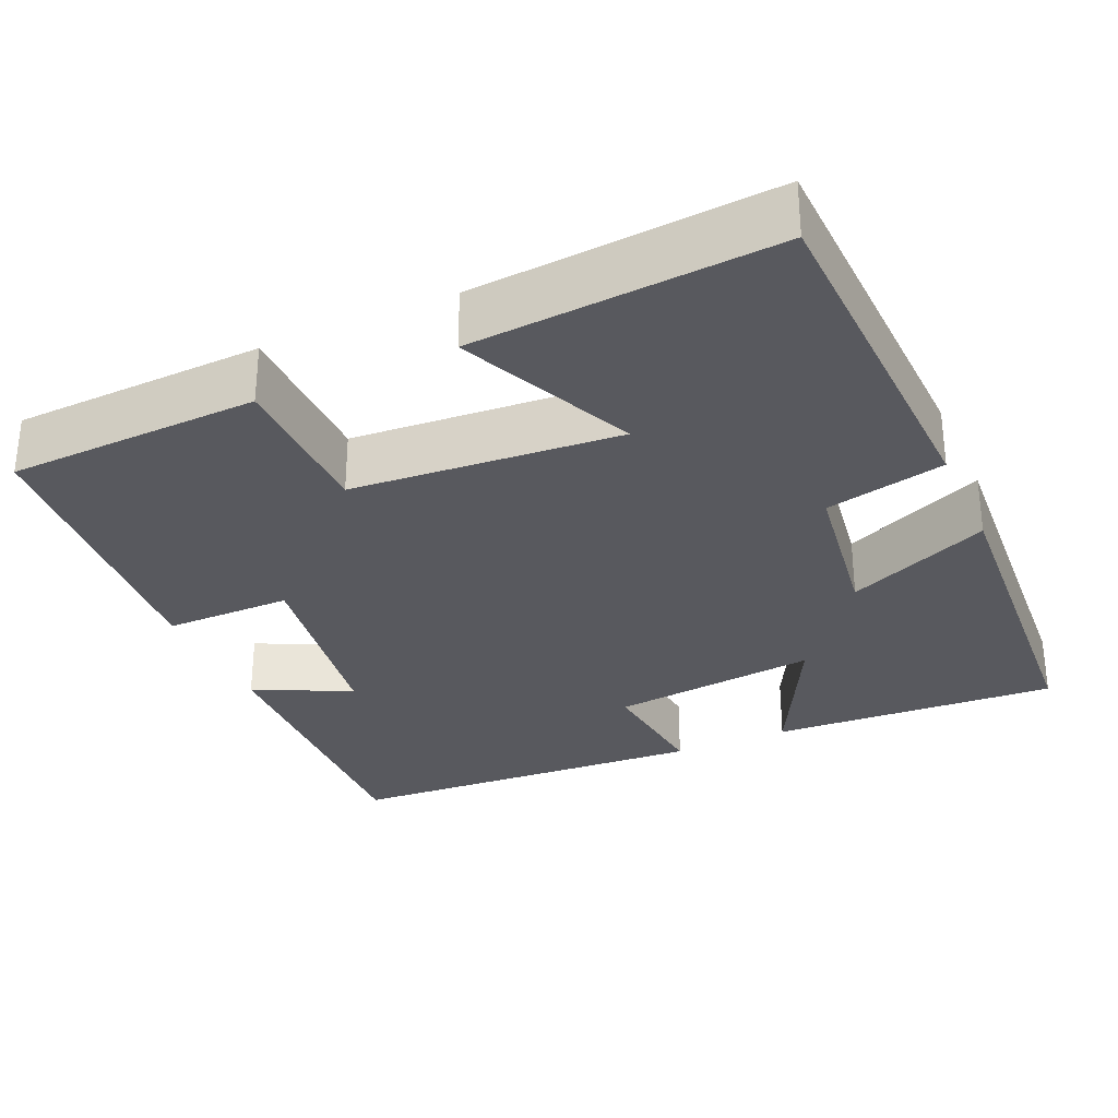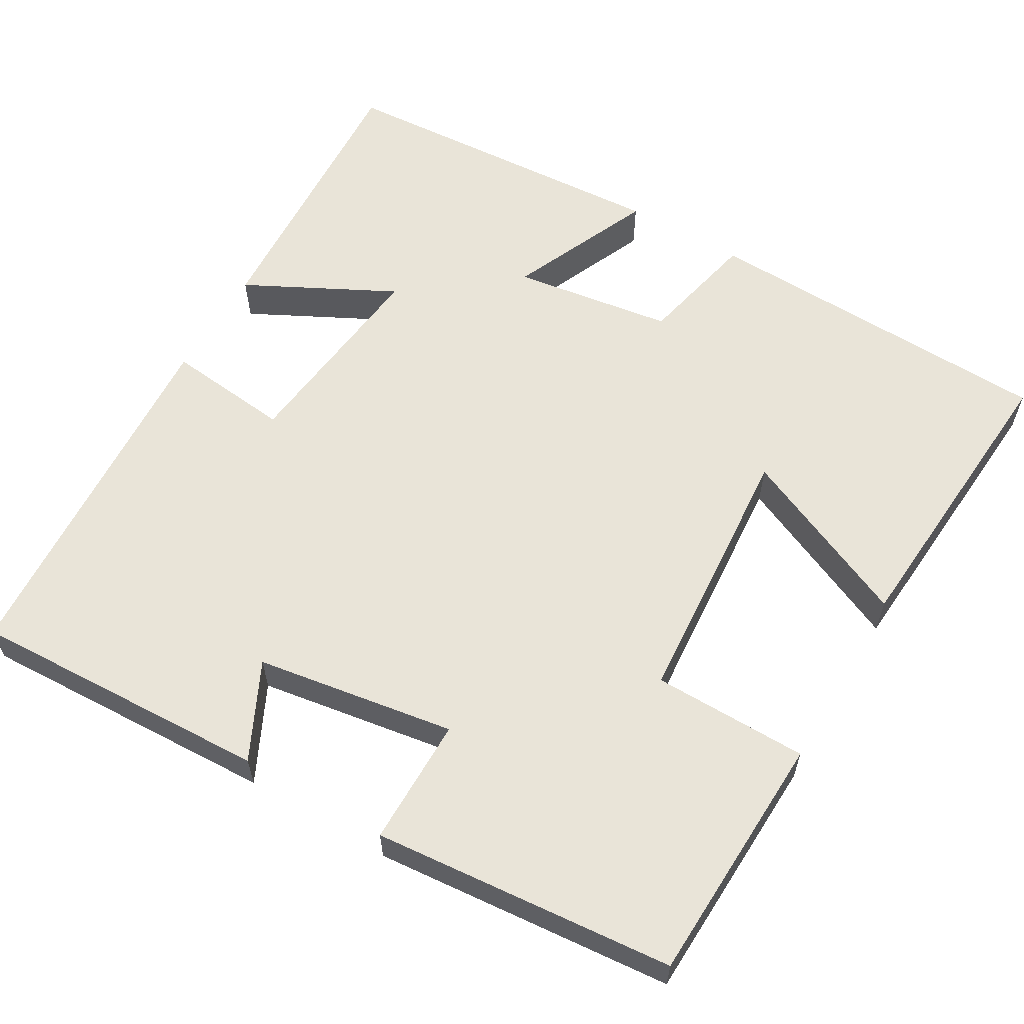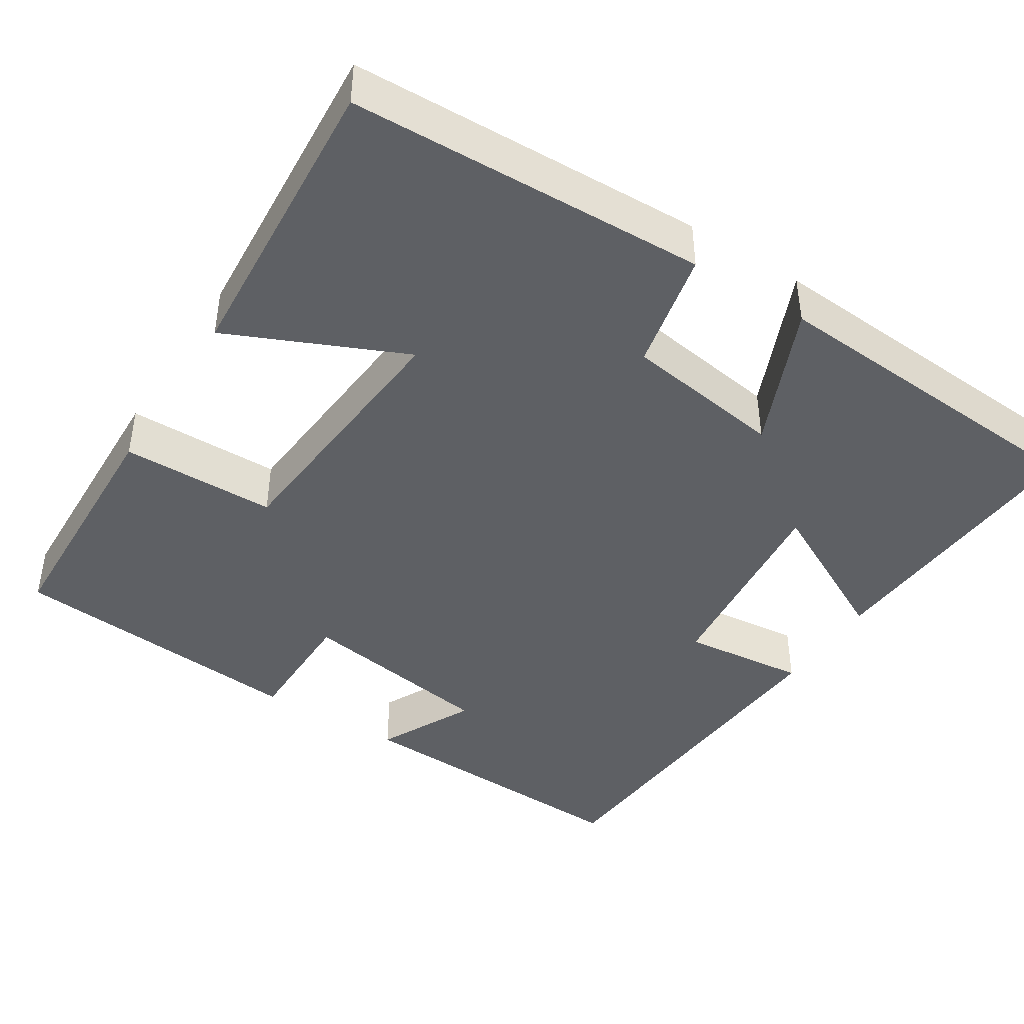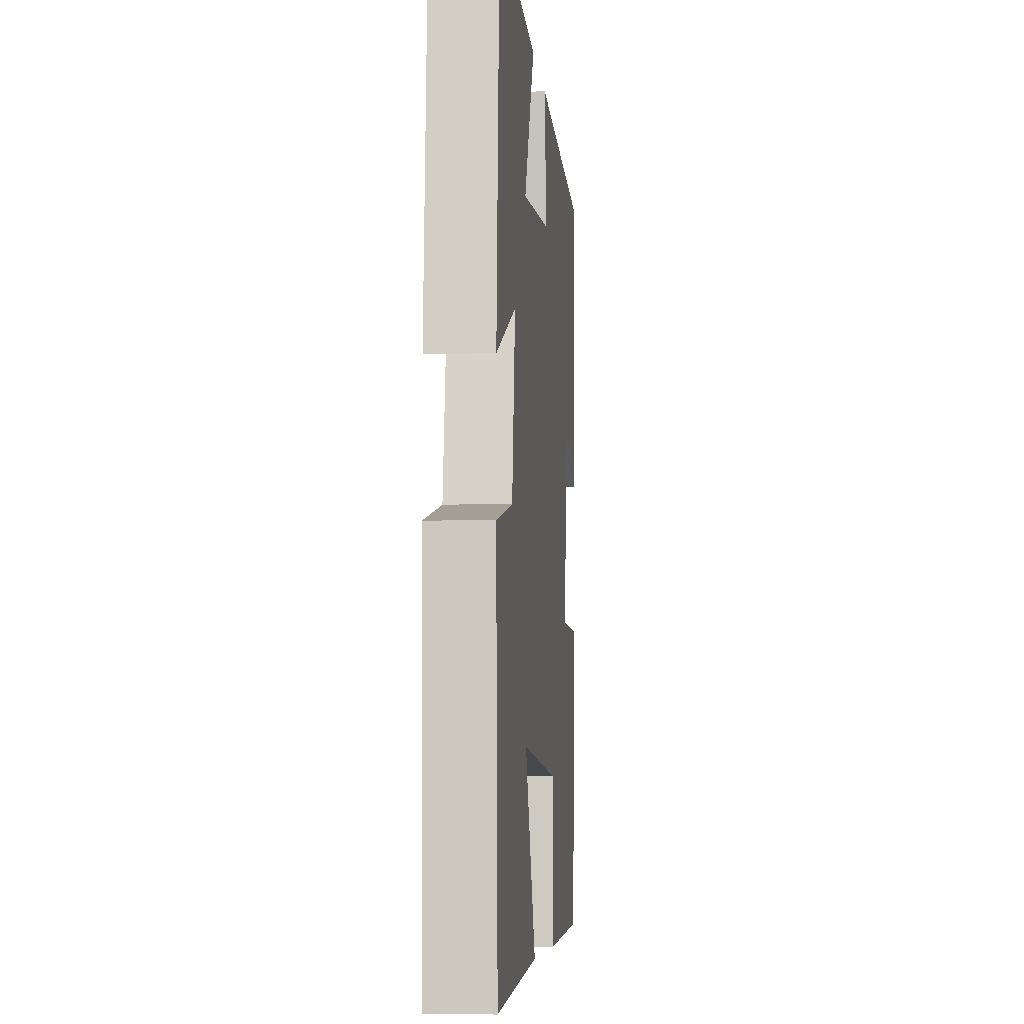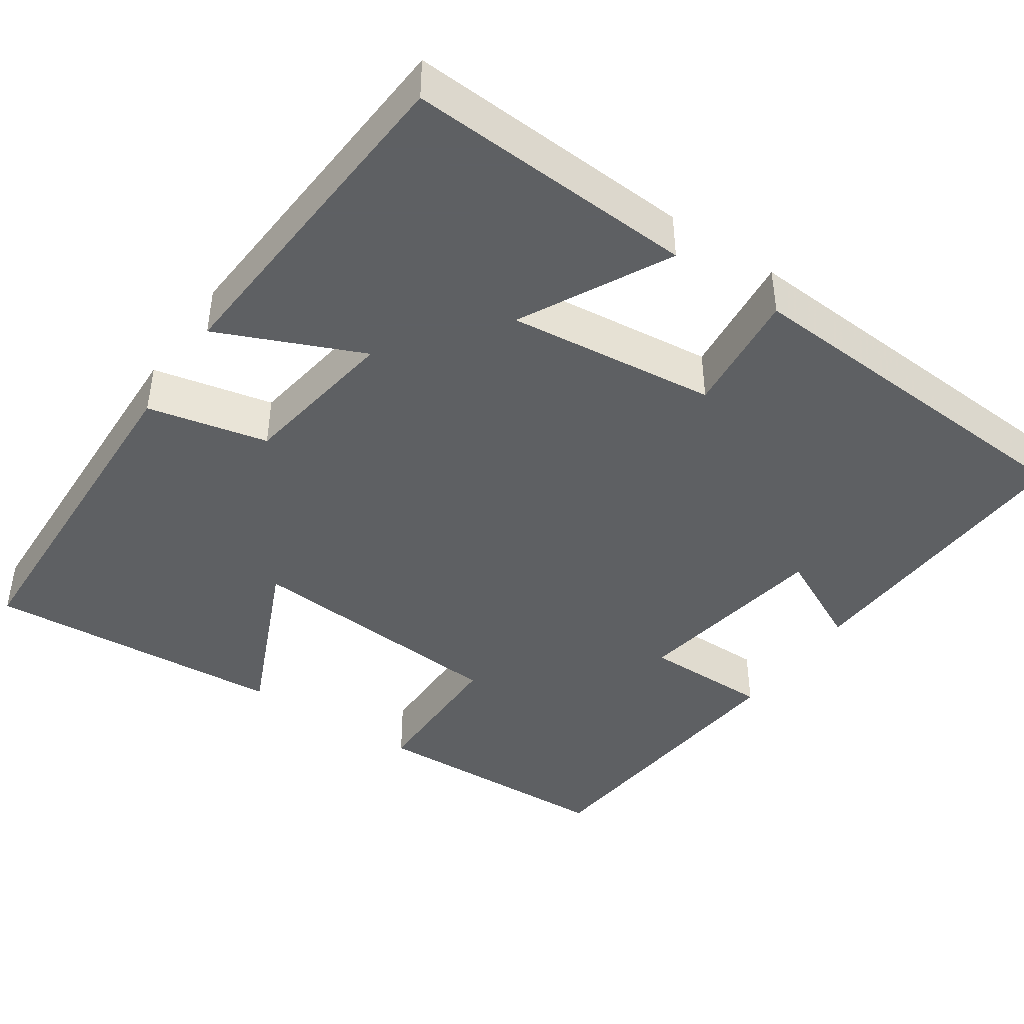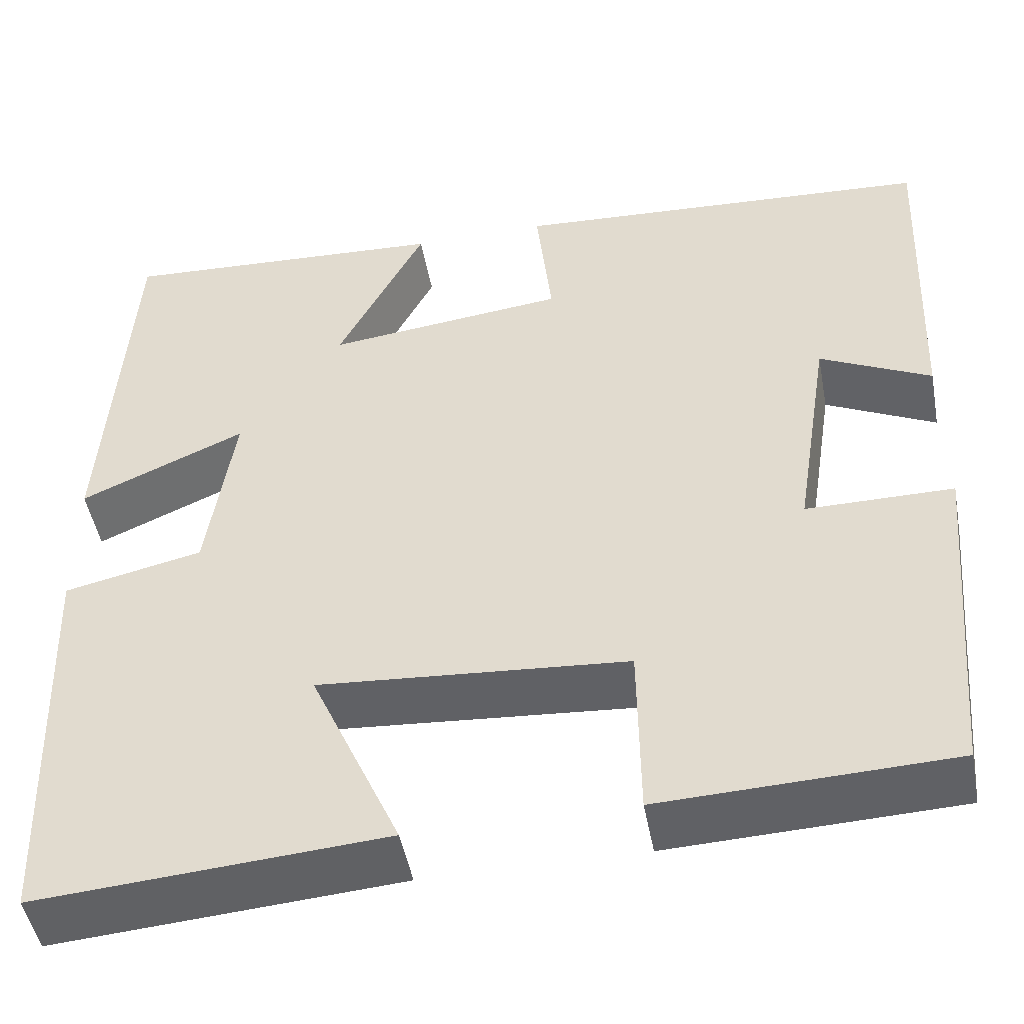
<metadata>
{"format":"obj","ext":"obj","renderer":"f3d","projection":"perspective","resolution":1024,"background":"white","views":[{"elev":-30.3,"azim":-155.9,"up":"+Y"},{"elev":59.9,"azim":120.3,"up":"+Y"},{"elev":-42.8,"azim":-122.6,"up":"+Y"},{"elev":-6.9,"azim":-84.4,"up":"+Z"},{"elev":-42.7,"azim":-34.4,"up":"+Y"},{"elev":-48.3,"azim":10.5,"up":"+Z"}]}
</metadata>
<code>
v -0.484 0.07 -0.528
v -0.5 0.07 -0.073
v -0.347 0.07 -0.039
v -0.317 0.07 0.165
v -0.5 0.07 0.085
v -0.472 0.07 0.52
v -0.105 0.07 0.5
v -0.202 0.07 0.311
v 0.064 0.07 0.341
v 0.047 0.07 0.5
v 0.516 0.07 0.472
v 0.5 0.07 0.089
v 0.377 0.07 0.149
v 0.337 0.07 -0.105
v 0.5 0.07 -0.105
v 0.466 0.07 -0.488
v 0.145 0.07 -0.5
v 0.143 0.07 -0.302
v -0.199 0.07 -0.276
v -0.099 0.07 -0.5
v -0.484 0 -0.528
v -0.5 0 -0.073
v -0.347 0 -0.039
v -0.317 0 0.165
v -0.5 0 0.085
v -0.472 0 0.52
v -0.105 0 0.5
v -0.202 0 0.311
v 0.064 0 0.341
v 0.047 0 0.5
v 0.516 0 0.472
v 0.5 0 0.089
v 0.377 0 0.149
v 0.337 0 -0.105
v 0.5 0 -0.105
v 0.466 0 -0.488
v 0.145 0 -0.5
v 0.143 0 -0.302
v -0.199 0 -0.276
v -0.099 0 -0.5
f 1 2 3
f 20 1 3
f 19 20 3
f 18 19 3 4
f 16 17 18
f 15 16 18
f 14 15 18
f 13 14 18 4
f 11 12 13
f 10 11 13
f 9 10 13
f 8 9 13 4
f 6 7 8
f 5 6 8
f 4 5 8
f 23 22 21
f 23 21 40
f 23 40 39
f 24 23 39 38
f 38 37 36
f 38 36 35
f 38 35 34
f 24 38 34 33
f 33 32 31
f 33 31 30
f 33 30 29
f 24 33 29 28
f 28 27 26
f 28 26 25
f 28 25 24
f 1 21 22 2
f 2 22 23 3
f 3 23 24 4
f 4 24 25 5
f 5 25 26 6
f 6 26 27 7
f 7 27 28 8
f 8 28 29 9
f 9 29 30 10
f 10 30 31 11
f 11 31 32 12
f 12 32 33 13
f 13 33 34 14
f 14 34 35 15
f 15 35 36 16
f 16 36 37 17
f 17 37 38 18
f 18 38 39 19
f 19 39 40 20
f 20 40 21 1

</code>
